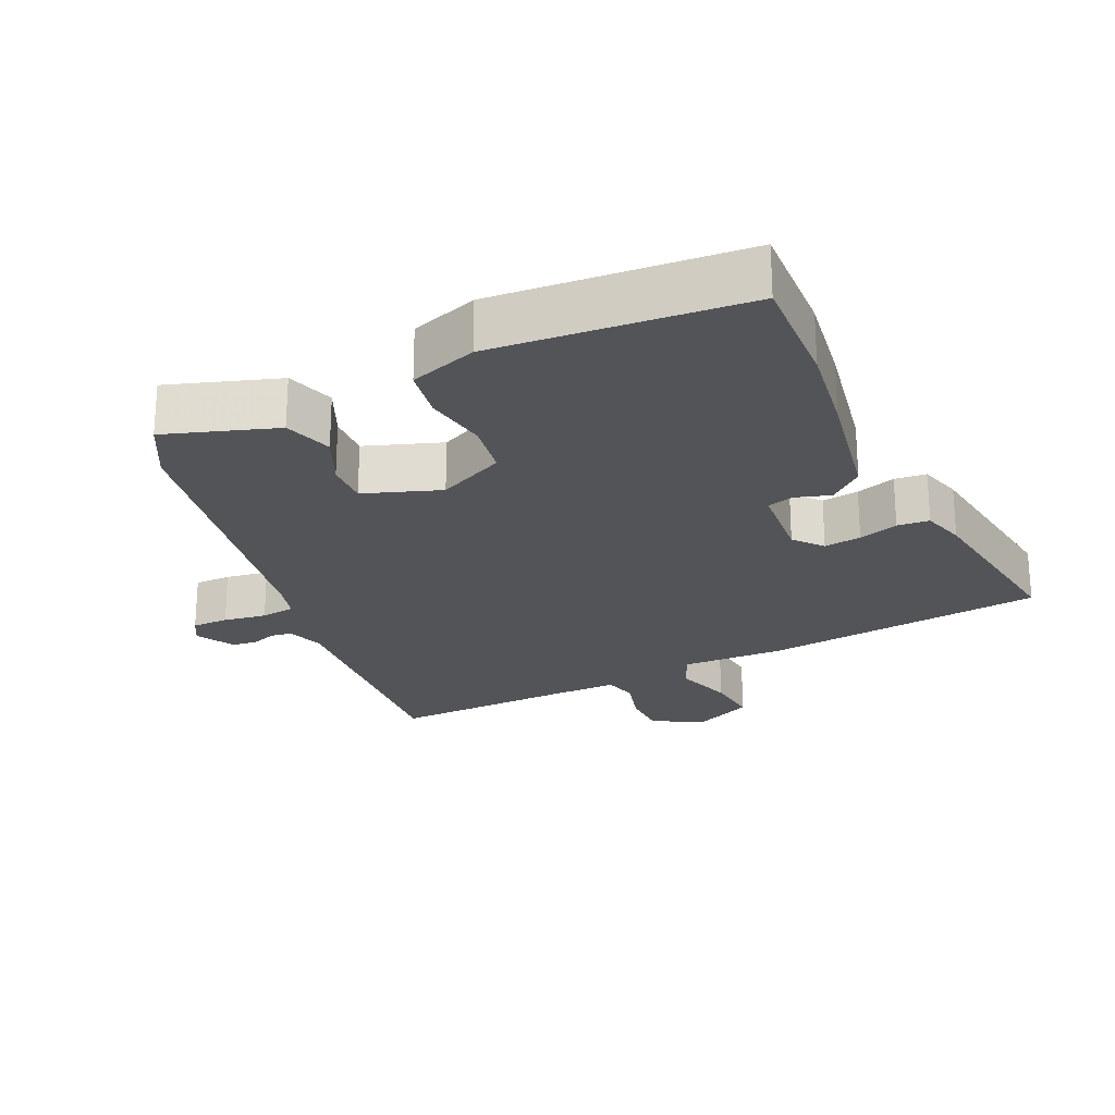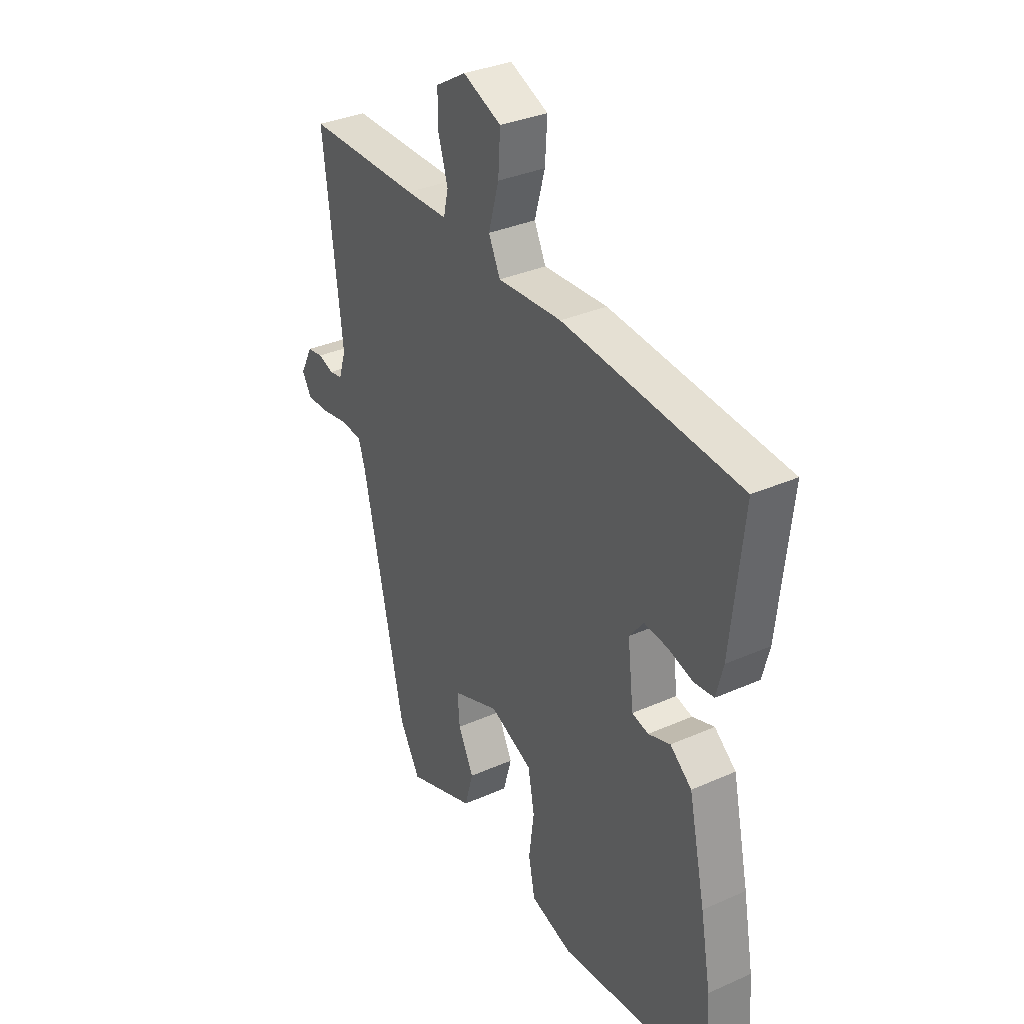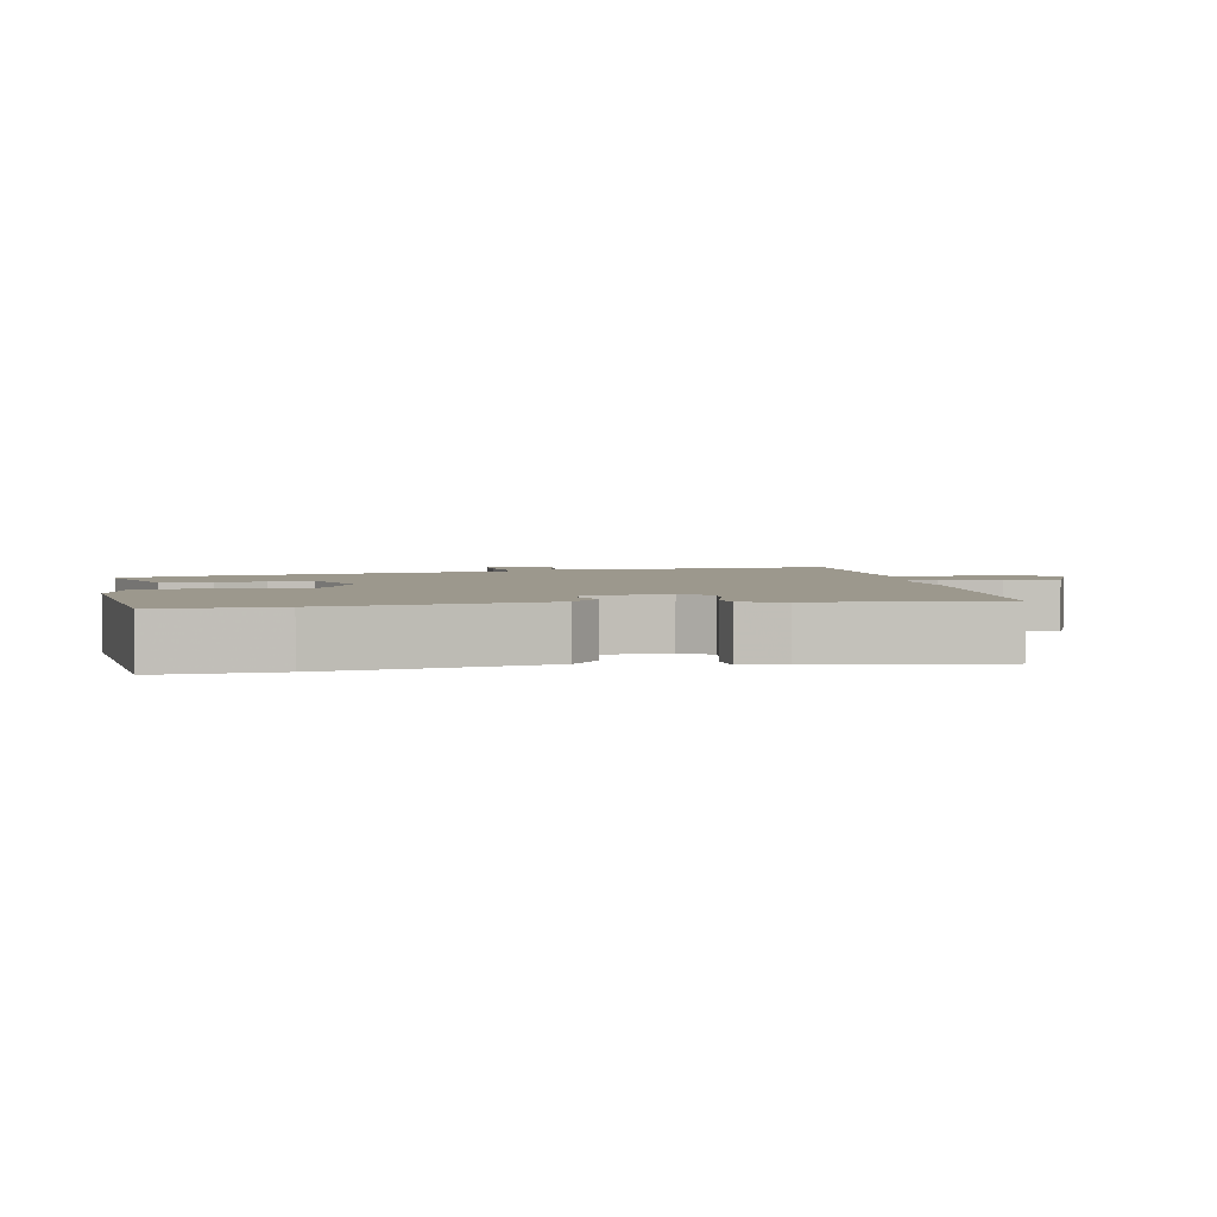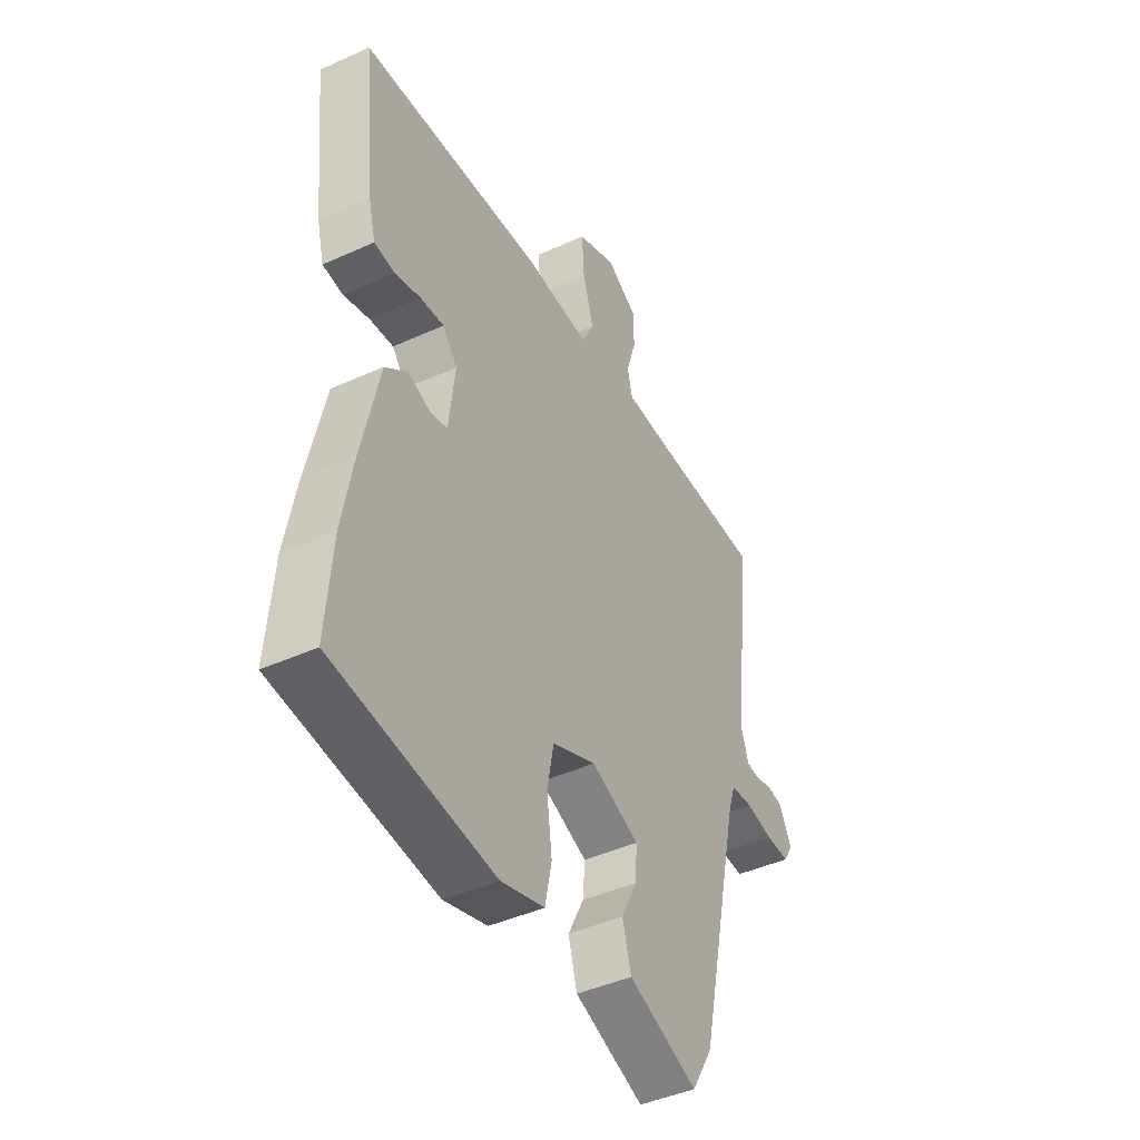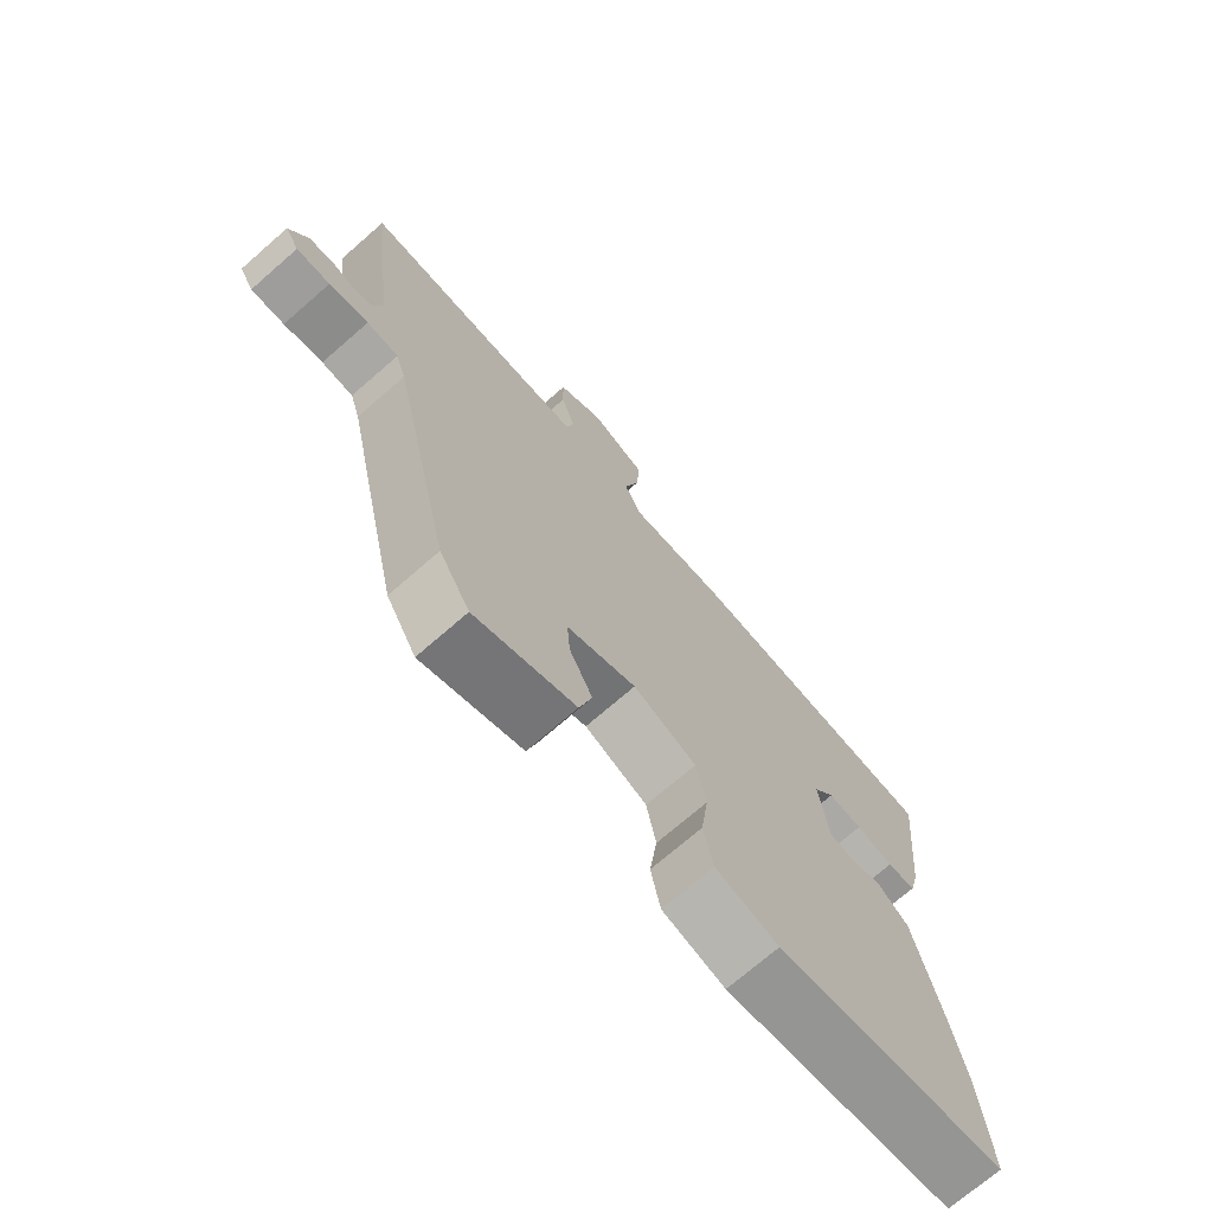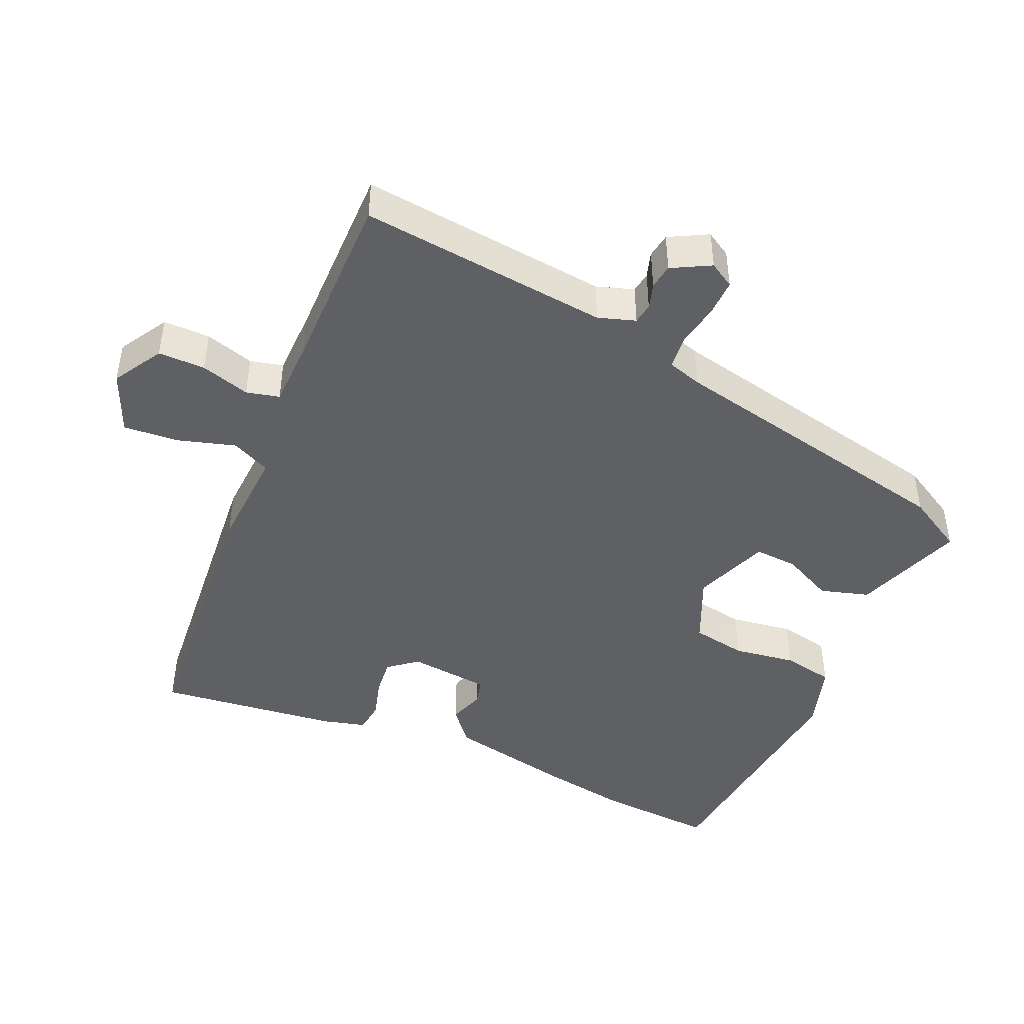
<metadata>
{"format":"obj","ext":"obj","renderer":"f3d","projection":"perspective","resolution":1024,"background":"white","views":[{"elev":-23.6,"azim":-153.0,"up":"+Y"},{"elev":33.8,"azim":-121.1,"up":"+Z"},{"elev":3.0,"azim":-99.8,"up":"+Y"},{"elev":-43.7,"azim":-61.9,"up":"+Z"},{"elev":-72.0,"azim":131.1,"up":"+Z"},{"elev":-45.0,"azim":67.0,"up":"+Y"}]}
</metadata>
<code>
v -0.507 0.07 0.474
v -0.096 0.07 0.505
v 0.053 0.07 0.495
v 0.08 0.07 0.551
v 0.056 0.07 0.636
v 0.051 0.07 0.715
v 0.14 0.07 0.752
v 0.211 0.07 0.709
v 0.21 0.07 0.641
v 0.188 0.07 0.57
v 0.199 0.07 0.522
v 0.296 0.07 0.519
v 0.561 0.07 0.517
v 0.518 0.07 0.156
v 0.535 0.07 0.102
v 0.565 0.07 0.097
v 0.602 0.07 0.108
v 0.638 0.07 0.102
v 0.667 0.07 0.046
v 0.645 0.07 0.01
v 0.592 0.07 0.012
v 0.53 0.07 0.024
v 0.48 0.07 0.02
v 0.464 0.07 -0.03
v 0.368 0.07 -0.461
v 0.32 0.07 -0.543
v 0.162 0.07 -0.484
v 0.142 0.07 -0.413
v 0.178 0.07 -0.341
v 0.183 0.07 -0.278
v 0.074 0.07 -0.235
v -0.025 0.07 -0.277
v -0.04 0.07 -0.356
v -0.028 0.07 -0.447
v -0.043 0.07 -0.521
v -0.141 0.07 -0.55
v -0.501 0.07 -0.508
v -0.488 0.07 -0.338
v -0.464 0.07 -0.206
v -0.425 0.07 -0.028
v -0.375 0.07 0.012
v -0.324 0.07 -0.006
v -0.286 0.07 0.003
v -0.272 0.07 0.121
v -0.305 0.07 0.163
v -0.359 0.07 0.158
v -0.417 0.07 0.142
v -0.463 0.07 0.148
v -0.479 0.07 0.211
v -0.507 0 0.474
v -0.096 0 0.505
v 0.053 0 0.495
v 0.08 0 0.551
v 0.056 0 0.636
v 0.051 0 0.715
v 0.14 0 0.752
v 0.211 0 0.709
v 0.21 0 0.641
v 0.188 0 0.57
v 0.199 0 0.522
v 0.296 0 0.519
v 0.561 0 0.517
v 0.518 0 0.156
v 0.535 0 0.102
v 0.565 0 0.097
v 0.602 0 0.108
v 0.638 0 0.102
v 0.667 0 0.046
v 0.645 0 0.01
v 0.592 0 0.012
v 0.53 0 0.024
v 0.48 0 0.02
v 0.464 0 -0.03
v 0.368 0 -0.461
v 0.32 0 -0.543
v 0.162 0 -0.484
v 0.142 0 -0.413
v 0.178 0 -0.341
v 0.183 0 -0.278
v 0.074 0 -0.235
v -0.025 0 -0.277
v -0.04 0 -0.356
v -0.028 0 -0.447
v -0.043 0 -0.521
v -0.141 0 -0.55
v -0.501 0 -0.508
v -0.488 0 -0.338
v -0.464 0 -0.206
v -0.425 0 -0.028
v -0.375 0 0.012
v -0.324 0 -0.006
v -0.286 0 0.003
v -0.272 0 0.121
v -0.305 0 0.163
v -0.359 0 0.158
v -0.417 0 0.142
v -0.463 0 0.148
v -0.479 0 0.211
f 46 47 48 49
f 45 46 49 1
f 44 45 1 2
f 43 44 2 3
f 39 40 41 42
f 39 42 43
f 38 39 43
f 37 38 43 3
f 33 34 35 36
f 32 33 36 37
f 26 27 28 29
f 24 25 26 29
f 23 24 29 30
f 19 20 21 22
f 19 22 23
f 16 17 18 19
f 15 16 19 23
f 14 15 23 30
f 12 13 14 30
f 7 8 9 10
f 7 10 11
f 4 5 6 7
f 4 7 11
f 3 4 11
f 32 37 3 11
f 11 12 30 31
f 11 31 32
f 98 97 96 95
f 50 98 95 94
f 51 50 94 93
f 52 51 93 92
f 91 90 89 88
f 92 91 88
f 92 88 87
f 52 92 87 86
f 85 84 83 82
f 86 85 82 81
f 78 77 76 75
f 78 75 74 73
f 79 78 73 72
f 71 70 69 68
f 72 71 68
f 68 67 66 65
f 72 68 65 64
f 79 72 64 63
f 79 63 62 61
f 59 58 57 56
f 60 59 56
f 56 55 54 53
f 60 56 53
f 60 53 52
f 60 52 86 81
f 80 79 61 60
f 81 80 60
f 1 50 51 2
f 2 51 52 3
f 3 52 53 4
f 4 53 54 5
f 5 54 55 6
f 6 55 56 7
f 7 56 57 8
f 8 57 58 9
f 9 58 59 10
f 10 59 60 11
f 11 60 61 12
f 12 61 62 13
f 13 62 63 14
f 14 63 64 15
f 15 64 65 16
f 16 65 66 17
f 17 66 67 18
f 18 67 68 19
f 19 68 69 20
f 20 69 70 21
f 21 70 71 22
f 22 71 72 23
f 23 72 73 24
f 24 73 74 25
f 25 74 75 26
f 26 75 76 27
f 27 76 77 28
f 28 77 78 29
f 29 78 79 30
f 30 79 80 31
f 31 80 81 32
f 32 81 82 33
f 33 82 83 34
f 34 83 84 35
f 35 84 85 36
f 36 85 86 37
f 37 86 87 38
f 38 87 88 39
f 39 88 89 40
f 40 89 90 41
f 41 90 91 42
f 42 91 92 43
f 43 92 93 44
f 44 93 94 45
f 45 94 95 46
f 46 95 96 47
f 47 96 97 48
f 48 97 98 49
f 49 98 50 1

</code>
